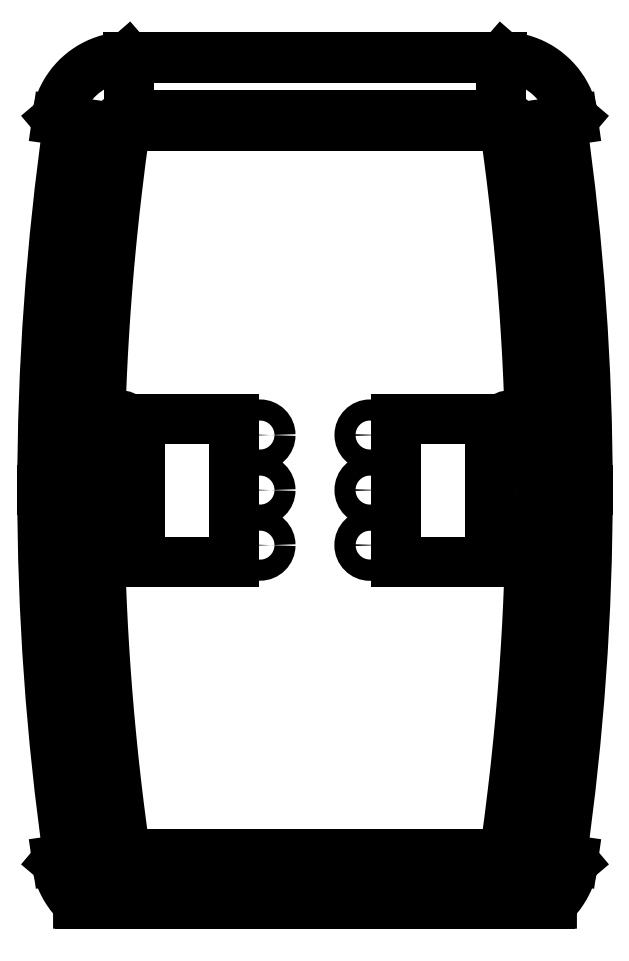
<metadata>
{"format":"dxf","ext":"dxf","renderer":"ezdxf+matplotlib","layout":"modelspace","background":"white","min_lineweight":24,"dpi":150}
</metadata>
<code>
0
SECTION
2
ENTITIES
0
CIRCLE
8
VISIBLE
10
14.11
20
5.908
30
0
40
0.05748
0
CIRCLE
8
VISIBLE
10
14.11
20
5.608
30
0
40
0.05748
0
CIRCLE
8
VISIBLE
10
14.11
20
5.308
30
0
40
0.05748
0
CIRCLE
8
VISIBLE
10
14.71
20
5.308
30
0
40
0.05807
0
CIRCLE
8
VISIBLE
10
14.71
20
5.608
30
0
40
0.05748
0
CIRCLE
8
VISIBLE
10
14.71
20
5.908
30
0
40
0.05748
0
CIRCLE
8
VISIBLE
10
15.48
20
5.958
30
0
40
0.05748
0
CIRCLE
8
VISIBLE
10
13.35
20
5.958
30
0
40
0.05748
0
LINE
8
TANGENT_LINES
10
12.93
20
5.608
30
0
11
12.93
21
5.608
31
0
0
LINE
8
VISIBLE
10
15.43
20
7.97
30
0
11
13.39
21
7.97
31
0
0
LINE
8
VISIBLE
10
13
20
7.632
30
0
11
13.01
21
7.627
31
0
0
LINE
8
VISIBLE
10
13.32
20
7.582
30
0
11
13.01
21
7.627
31
0
0
LINE
8
VISIBLE
10
15.6
20
3.355
30
0
11
15.69
21
3.355
31
0
0
LINE
8
TANGENT_LINES
10
15.89
20
5.608
30
0
11
15.65
21
5.608
31
0
0
LINE
8
VISIBLE
10
13.4
20
7.591
30
0
11
15.43
21
7.591
31
0
0
LINE
8
VISIBLE
10
15.51
20
7.582
30
0
11
15.82
21
7.627
31
0
0
LINE
8
VISIBLE
10
15.37
20
5.219
30
0
11
14.86
21
5.219
31
0
0
LINE
8
VISIBLE
10
15.43
20
3.355
30
0
11
15.6
21
3.355
31
0
0
LINE
8
TANGENT_LINES
10
13.4
20
7.65
30
0
11
15.43
21
7.65
31
0
0
LINE
8
TANGENT_LINES
10
15.9
20
5.608
30
0
11
15.89
21
5.608
31
0
0
LINE
8
TANGENT_LINES
10
15.43
20
3.355
30
0
11
15.43
21
3.567
31
0
0
LINE
8
VISIBLE
10
13.4
20
3.355
30
0
11
15.43
21
3.355
31
0
0
LINE
8
VISIBLE
10
13.97
20
5.219
30
0
11
13.46
21
5.219
31
0
0
LINE
8
VISIBLE
10
15.43
20
3.626
30
0
11
13.4
21
3.626
31
0
0
LINE
8
VISIBLE
10
13.12
20
3.355
30
0
11
13.13
21
3.355
31
0
0
LINE
8
TANGENT_LINES
10
13.4
20
7.65
30
0
11
13.4
21
7.965
31
0
0
LINE
8
VISIBLE
10
15.82
20
7.627
30
0
11
15.82
21
7.632
31
0
0
LINE
8
VISIBLE
10
15.82
20
3.59
30
0
11
15.51
21
3.635
31
0
0
LINE
8
TANGENT_LINES
10
15.43
20
7.65
30
0
11
15.43
21
7.965
31
0
0
LINE
8
VISIBLE
10
15.37
20
5.219
30
0
11
15.37
21
5.998
31
0
0
LINE
8
TANGENT_LINES
10
15.43
20
3.567
30
0
11
13.4
21
3.567
31
0
0
LINE
8
VISIBLE
10
13.13
20
3.355
30
0
11
13.23
21
3.355
31
0
0
LINE
8
VISIBLE
10
13.01
20
3.59
30
0
11
13.32
21
3.635
31
0
0
LINE
8
VISIBLE
10
13.23
20
3.355
30
0
11
13.4
21
3.355
31
0
0
LINE
8
VISIBLE
10
13.97
20
5.219
30
0
11
13.97
21
5.998
31
0
0
LINE
8
VISIBLE
10
15.82
20
3.585
30
0
11
15.82
21
3.59
31
0
0
LINE
8
VISIBLE
10
13.97
20
5.998
30
0
11
13.46
21
5.998
31
0
0
LINE
8
VISIBLE
10
13.46
20
5.219
30
0
11
13.46
21
5.998
31
0
0
LINE
8
TANGENT_LINES
10
13.4
20
3.355
30
0
11
13.4
21
3.567
31
0
0
LINE
8
TANGENT_LINES
10
15.43
20
7.965
30
0
11
13.4
21
7.965
31
0
0
LINE
8
VISIBLE
10
15.37
20
5.998
30
0
11
14.86
21
5.998
31
0
0
LINE
8
TANGENT_LINES
10
13.18
20
5.608
30
0
11
12.93
21
5.608
31
0
0
LINE
8
VISIBLE
10
14.86
20
5.219
30
0
11
14.86
21
5.998
31
0
0
LINE
8
VISIBLE
10
15.69
20
3.355
30
0
11
15.71
21
3.355
31
0
0
LINE
8
VISIBLE
10
13.01
20
3.59
30
0
11
13
21
3.585
31
0
0
LINE
8
TANGENT_LINES
10
13.4
20
7.965
30
0
11
13.39
21
7.97
31
0
0
LINE
8
TANGENT_LINES
10
15.43
20
7.97
30
0
11
15.43
21
7.965
31
0
0
SPLINE
8
VISIBLE
210
0
220
0
230
1
70
     8
71
     3
72
    19
73
    15
74
     0
42
1e-09
43
1.269e-09
40
0
40
0
40
0
40
0
40
0.08322
40
0.1664
40
0.2501
40
0.3337
40
0.4168
40
0.5001
40
0.5836
40
0.6667
40
0.7501
40
0.8336
40
0.9167
40
1
40
1
40
1
40
1
10
15.82
20
7.632
30
0
10
15.82
20
7.648
30
0
10
15.82
20
7.678
30
0
10
15.8
20
7.723
30
0
10
15.78
20
7.765
30
0
10
15.76
20
7.805
30
0
10
15.73
20
7.842
30
0
10
15.69
20
7.875
30
0
10
15.66
20
7.903
30
0
10
15.62
20
7.927
30
0
10
15.57
20
7.946
30
0
10
15.53
20
7.96
30
0
10
15.48
20
7.968
30
0
10
15.45
20
7.969
30
0
10
15.43
20
7.97
30
0
0
SPLINE
8
VISIBLE
210
0
220
0
230
1
70
     8
71
     3
72
    19
73
    15
74
     0
42
1e-09
43
1.092e-09
40
0
40
0
40
0
40
0
40
0.08322
40
0.1664
40
0.2501
40
0.3337
40
0.4168
40
0.5001
40
0.5835
40
0.6667
40
0.7501
40
0.8335
40
0.9166
40
1
40
1
40
1
40
1
10
13.39
20
7.97
30
0
10
13.38
20
7.969
30
0
10
13.35
20
7.968
30
0
10
13.3
20
7.96
30
0
10
13.26
20
7.946
30
0
10
13.21
20
7.927
30
0
10
13.17
20
7.903
30
0
10
13.13
20
7.874
30
0
10
13.1
20
7.841
30
0
10
13.07
20
7.805
30
0
10
13.05
20
7.765
30
0
10
13.03
20
7.723
30
0
10
13.01
20
7.678
30
0
10
13.01
20
7.648
30
0
10
13
20
7.632
30
0
0
SPLINE
8
VISIBLE
210
0
220
0
230
1
70
     8
71
     3
72
    13
73
     9
74
     0
42
1e-09
43
8.037e-10
40
0
40
0
40
0
40
0
40
0.1665
40
0.3332
40
0.5
40
0.6668
40
0.8335
40
1
40
1
40
1
40
1
10
13
20
3.585
30
0
10
13.01
20
3.57
30
0
10
13.01
20
3.542
30
0
10
13.03
20
3.5
30
0
10
13.04
20
3.46
30
0
10
13.07
20
3.422
30
0
10
13.09
20
3.386
30
0
10
13.11
20
3.365
30
0
10
13.12
20
3.355
30
0
0
SPLINE
8
VISIBLE
210
0
220
0
230
1
70
     8
71
     3
72
    13
73
     9
74
     0
42
1e-09
43
1.051e-09
40
0
40
0
40
0
40
0
40
0.1665
40
0.3332
40
0.5
40
0.6668
40
0.8335
40
1
40
1
40
1
40
1
10
15.71
20
3.355
30
0
10
15.72
20
3.365
30
0
10
15.74
20
3.386
30
0
10
15.76
20
3.422
30
0
10
15.78
20
3.459
30
0
10
15.8
20
3.5
30
0
10
15.82
20
3.542
30
0
10
15.82
20
3.57
30
0
10
15.82
20
3.585
30
0
0
SPLINE
8
TANGENT_LINES
210
0
220
0
230
1
70
     8
71
     3
72
    13
73
     9
74
     0
42
1e-09
43
1.253e-09
40
0
40
0
40
0
40
0
40
0.1666
40
0.3333
40
0.5
40
0.6667
40
0.8334
40
1
40
1
40
1
40
1
10
15.89
20
5.608
30
0
10
15.89
20
5.72
30
0
10
15.89
20
5.944
30
0
10
15.88
20
6.28
30
0
10
15.86
20
6.616
30
0
10
15.83
20
6.95
30
0
10
15.8
20
7.284
30
0
10
15.77
20
7.506
30
0
10
15.75
20
7.617
30
0
0
SPLINE
8
TANGENT_LINES
210
0
220
0
230
1
70
     8
71
     3
72
    13
73
     9
74
     0
42
1e-09
43
9.085e-10
40
0
40
0
40
0
40
0
40
0.1666
40
0.3333
40
0.5
40
0.6667
40
0.8334
40
1
40
1
40
1
40
1
10
12.93
20
5.608
30
0
10
12.93
20
5.497
30
0
10
12.94
20
5.273
30
0
10
12.95
20
4.937
30
0
10
12.97
20
4.601
30
0
10
13
20
4.267
30
0
10
13.03
20
3.932
30
0
10
13.06
20
3.711
30
0
10
13.08
20
3.6
30
0
0
SPLINE
8
TANGENT_LINES
210
0
220
0
230
1
70
     8
71
     3
72
    13
73
     9
74
     0
42
1e-09
43
1.05e-09
40
0
40
0
40
0
40
0
40
0.1665
40
0.3325
40
0.4991
40
0.6661
40
0.8331
40
1
40
1
40
1
40
1
10
15.69
20
3.355
30
0
10
15.71
20
3.365
30
0
10
15.73
20
3.386
30
0
10
15.75
20
3.422
30
0
10
15.78
20
3.461
30
0
10
15.8
20
3.502
30
0
10
15.81
20
3.545
30
0
10
15.82
20
3.575
30
0
10
15.82
20
3.59
30
0
0
SPLINE
8
TANGENT_LINES
210
0
220
0
230
1
70
     8
71
     3
72
    19
73
    15
74
     0
42
1e-09
43
1.268e-09
40
0
40
0
40
0
40
0
40
0.08338
40
0.1665
40
0.25
40
0.3333
40
0.4164
40
0.4999
40
0.5832
40
0.6664
40
0.7499
40
0.8331
40
0.9163
40
1
40
1
40
1
40
1
10
15.82
20
7.627
30
0
10
15.82
20
7.642
30
0
10
15.81
20
7.673
30
0
10
15.8
20
7.717
30
0
10
15.78
20
7.76
30
0
10
15.75
20
7.8
30
0
10
15.72
20
7.836
30
0
10
15.69
20
7.869
30
0
10
15.65
20
7.898
30
0
10
15.61
20
7.922
30
0
10
15.57
20
7.941
30
0
10
15.52
20
7.954
30
0
10
15.48
20
7.963
30
0
10
15.45
20
7.964
30
0
10
15.43
20
7.965
30
0
0
SPLINE
8
TANGENT_LINES
210
0
220
0
230
1
70
     8
71
     3
72
    19
73
    15
74
     0
42
1e-09
43
1.092e-09
40
0
40
0
40
0
40
0
40
0.08337
40
0.1665
40
0.25
40
0.3333
40
0.4164
40
0.4999
40
0.5832
40
0.6664
40
0.7499
40
0.8331
40
0.9163
40
1
40
1
40
1
40
1
10
13.4
20
7.965
30
0
10
13.38
20
7.964
30
0
10
13.35
20
7.963
30
0
10
13.31
20
7.954
30
0
10
13.26
20
7.941
30
0
10
13.22
20
7.922
30
0
10
13.18
20
7.898
30
0
10
13.14
20
7.869
30
0
10
13.11
20
7.836
30
0
10
13.08
20
7.8
30
0
10
13.05
20
7.76
30
0
10
13.03
20
7.718
30
0
10
13.02
20
7.673
30
0
10
13.01
20
7.642
30
0
10
13.01
20
7.627
30
0
0
SPLINE
8
TANGENT_LINES
210
0
220
0
230
1
70
     8
71
     3
72
    13
73
     9
74
     0
42
1e-09
43
8.048e-10
40
0
40
0
40
0
40
0
40
0.1665
40
0.3326
40
0.4992
40
0.6661
40
0.8331
40
1
40
1
40
1
40
1
10
13.01
20
3.59
30
0
10
13.01
20
3.575
30
0
10
13.02
20
3.546
30
0
10
13.03
20
3.503
30
0
10
13.05
20
3.462
30
0
10
13.07
20
3.423
30
0
10
13.1
20
3.387
30
0
10
13.12
20
3.365
30
0
10
13.13
20
3.355
30
0
0
SPLINE
8
TANGENT_LINES
210
0
220
0
230
1
70
     8
71
     3
72
    13
73
     9
74
     0
42
1e-09
43
1.142e-09
40
0
40
0
40
0
40
0
40
0.1666
40
0.3333
40
0.5
40
0.6667
40
0.8334
40
1
40
1
40
1
40
1
10
15.75
20
3.6
30
0
10
15.77
20
3.711
30
0
10
15.8
20
3.932
30
0
10
15.83
20
4.267
30
0
10
15.86
20
4.601
30
0
10
15.88
20
4.937
30
0
10
15.89
20
5.273
30
0
10
15.89
20
5.497
30
0
10
15.89
20
5.608
30
0
0
SPLINE
8
TANGENT_LINES
210
0
220
0
230
1
70
     8
71
     3
72
    13
73
     9
74
     0
42
1e-09
43
1.045e-09
40
0
40
0
40
0
40
0
40
0.1666
40
0.3333
40
0.5
40
0.6667
40
0.8334
40
1
40
1
40
1
40
1
10
13.08
20
7.617
30
0
10
13.06
20
7.506
30
0
10
13.03
20
7.284
30
0
10
13
20
6.95
30
0
10
12.97
20
6.616
30
0
10
12.95
20
6.28
30
0
10
12.94
20
5.944
30
0
10
12.93
20
5.72
30
0
10
12.93
20
5.608
30
0
0
SPLINE
8
VISIBLE
210
0
220
0
230
1
70
     8
71
     3
72
     8
73
     4
74
     0
42
1e-09
43
1.253e-09
40
0.0132
40
0.0132
40
0.0132
40
0.0132
40
5.137
40
5.137
40
5.137
40
5.137
10
15.76
20
7.618
30
0
10
15.85
20
6.948
30
0
10
15.9
20
6.278
30
0
10
15.9
20
5.608
30
0
0
SPLINE
8
VISIBLE
210
0
220
0
230
1
70
     8
71
     3
72
     8
73
     4
74
     0
42
1e-09
43
1.142e-09
40
0
40
0
40
0
40
0
40
5.123
40
5.123
40
5.123
40
5.123
10
15.9
20
5.608
30
0
10
15.9
20
4.939
30
0
10
15.85
20
4.269
30
0
10
15.76
20
3.599
30
0
0
SPLINE
8
VISIBLE
210
0
220
0
230
1
70
     8
71
     3
72
    20
73
    16
74
     0
42
1e-09
43
1.062e-09
40
-9e-16
40
-9e-16
40
-9e-16
40
-9e-16
40
0.4189
40
0.8378
40
1.047
40
1.466
40
1.676
40
2.094
40
2.304
40
2.723
40
2.932
40
3.351
40
3.56
40
4.189
40
5.027
40
5.027
40
5.027
40
5.027
10
13.24
20
5.608
30
0
10
13.24
20
5.663
30
0
10
13.24
20
5.773
30
0
10
13.24
20
5.91
30
0
10
13.25
20
6.047
30
0
10
13.25
20
6.156
30
0
10
13.26
20
6.293
30
0
10
13.26
20
6.402
30
0
10
13.27
20
6.539
30
0
10
13.28
20
6.648
30
0
10
13.29
20
6.785
30
0
10
13.3
20
6.894
30
0
10
13.31
20
7.058
30
0
10
13.34
20
7.276
30
0
10
13.36
20
7.466
30
0
10
13.38
20
7.574
30
0
0
SPLINE
8
VISIBLE
210
0
220
0
230
1
70
     8
71
     3
72
    20
73
    16
74
     0
42
1e-09
43
1.226e-09
40
2.7e-15
40
2.7e-15
40
2.7e-15
40
2.7e-15
40
0.4189
40
0.8378
40
1.047
40
1.466
40
1.676
40
2.094
40
2.304
40
2.723
40
2.932
40
3.351
40
3.56
40
4.189
40
5.027
40
5.027
40
5.027
40
5.027
10
15.45
20
7.574
30
0
10
15.46
20
7.52
30
0
10
15.47
20
7.411
30
0
10
15.49
20
7.276
30
0
10
15.5
20
7.139
30
0
10
15.52
20
7.031
30
0
10
15.53
20
6.894
30
0
10
15.54
20
6.785
30
0
10
15.55
20
6.648
30
0
10
15.56
20
6.539
30
0
10
15.57
20
6.402
30
0
10
15.57
20
6.293
30
0
10
15.58
20
6.129
30
0
10
15.59
20
5.91
30
0
10
15.59
20
5.718
30
0
10
15.59
20
5.608
30
0
0
SPLINE
8
VISIBLE
210
0
220
0
230
1
70
     8
71
     3
72
     8
73
     4
74
     0
42
1e-09
43
1.044e-09
40
0
40
0
40
0
40
0
40
5.123
40
5.123
40
5.123
40
5.123
10
12.93
20
5.608
30
0
10
12.93
20
6.278
30
0
10
12.98
20
6.948
30
0
10
13.07
20
7.618
30
0
0
SPLINE
8
VISIBLE
210
0
220
0
230
1
70
     8
71
     3
72
     8
73
     4
74
     0
42
1e-09
43
9.08e-10
40
0.0132
40
0.0132
40
0.0132
40
0.0132
40
5.137
40
5.137
40
5.137
40
5.137
10
13.07
20
3.599
30
0
10
12.98
20
4.269
30
0
10
12.93
20
4.939
30
0
10
12.93
20
5.608
30
0
0
SPLINE
8
VISIBLE
210
0
220
0
230
1
70
     8
71
     3
72
    20
73
    16
74
     0
42
1e-09
43
1.115e-09
40
0
40
0
40
0
40
0
40
0.4189
40
0.8378
40
1.047
40
1.466
40
1.676
40
2.094
40
2.304
40
2.723
40
2.932
40
3.351
40
3.56
40
4.189
40
5.027
40
5.027
40
5.027
40
5.027
10
15.59
20
5.608
30
0
10
15.59
20
5.554
30
0
10
15.59
20
5.444
30
0
10
15.59
20
5.307
30
0
10
15.58
20
5.17
30
0
10
15.58
20
5.061
30
0
10
15.57
20
4.924
30
0
10
15.57
20
4.815
30
0
10
15.56
20
4.678
30
0
10
15.55
20
4.569
30
0
10
15.54
20
4.432
30
0
10
15.53
20
4.323
30
0
10
15.51
20
4.159
30
0
10
15.49
20
3.941
30
0
10
15.46
20
3.751
30
0
10
15.45
20
3.643
30
0
0
SPLINE
8
VISIBLE
210
0
220
0
230
1
70
     8
71
     3
72
    34
73
    30
74
     0
42
1e-09
43
1.018e-09
40
0
40
0
40
0
40
0
40
0.02368
40
0.04736
40
0.0592
40
0.07695
40
0.08287
40
0.09471
40
0.1006
40
0.1184
40
0.1302
40
0.1539
40
0.1657
40
0.1805
40
0.1835
40
0.1894
40
0.1924
40
0.2013
40
0.2072
40
0.219
40
0.2249
40
0.2368
40
0.2427
40
0.2516
40
0.2545
40
0.2605
40
0.2634
40
0.2723
40
0.2841
40
0.2841
40
0.2841
40
0.2841
10
15.45
20
3.643
30
0
10
15.45
20
3.642
30
0
10
15.45
20
3.641
30
0
10
15.45
20
3.639
30
0
10
15.45
20
3.637
30
0
10
15.45
20
3.636
30
0
10
15.45
20
3.635
30
0
10
15.45
20
3.634
30
0
10
15.45
20
3.633
30
0
10
15.44
20
3.633
30
0
10
15.44
20
3.631
30
0
10
15.44
20
3.63
30
0
10
15.44
20
3.629
30
0
10
15.44
20
3.629
30
0
10
15.44
20
3.628
30
0
10
15.44
20
3.628
30
0
10
15.44
20
3.628
30
0
10
15.44
20
3.628
30
0
10
15.44
20
3.627
30
0
10
15.44
20
3.627
30
0
10
15.44
20
3.627
30
0
10
15.43
20
3.627
30
0
10
15.43
20
3.626
30
0
10
15.43
20
3.626
30
0
10
15.43
20
3.626
30
0
10
15.43
20
3.626
30
0
10
15.43
20
3.626
30
0
10
15.43
20
3.626
30
0
10
15.43
20
3.626
30
0
10
15.43
20
3.626
30
0
0
SPLINE
8
TANGENT_LINES
210
0
220
0
230
1
70
     8
71
     3
72
    11
73
     7
74
     0
42
1e-09
43
1.224e-09
40
0
40
0
40
0
40
0
40
0.08118
40
0.1218
40
0.203
40
0.2841
40
0.2841
40
0.2841
40
0.2841
10
15.43
20
7.65
30
0
10
15.44
20
7.65
30
0
10
15.46
20
7.647
30
0
10
15.48
20
7.634
30
0
10
15.5
20
7.614
30
0
10
15.51
20
7.593
30
0
10
15.51
20
7.582
30
0
0
SPLINE
8
TANGENT_LINES
210
0
220
0
230
1
70
     8
71
     3
72
    11
73
     7
74
     0
42
1e-09
43
1.069e-09
40
9.84e-14
40
9.84e-14
40
9.84e-14
40
9.84e-14
40
0.08118
40
0.1218
40
0.203
40
0.2841
40
0.2841
40
0.2841
40
0.2841
10
13.32
20
7.582
30
0
10
13.32
20
7.593
30
0
10
13.33
20
7.608
30
0
10
13.34
20
7.63
30
0
10
13.37
20
7.646
30
0
10
13.39
20
7.65
30
0
10
13.4
20
7.65
30
0
0
SPLINE
8
TANGENT_LINES
210
0
220
0
230
1
70
     8
71
     3
72
    11
73
     7
74
     0
42
1e-09
43
1.023e-09
40
0
40
0
40
0
40
0
40
0.04059
40
0.1218
40
0.203
40
0.2841
40
0.2841
40
0.2841
40
0.2841
10
15.51
20
3.635
30
0
10
15.51
20
3.629
30
0
10
15.5
20
3.614
30
0
10
15.49
20
3.59
30
0
10
15.46
20
3.571
30
0
10
15.44
20
3.567
30
0
10
15.43
20
3.567
30
0
0
SPLINE
8
TANGENT_LINES
210
0
220
0
230
1
70
     8
71
     3
72
    11
73
     7
74
     0
42
1e-09
43
8.303e-10
40
0
40
0
40
0
40
0
40
0.04059
40
0.1218
40
0.203
40
0.2841
40
0.2841
40
0.2841
40
0.2841
10
13.4
20
3.567
30
0
10
13.39
20
3.567
30
0
10
13.38
20
3.569
30
0
10
13.35
20
3.579
30
0
10
13.33
20
3.603
30
0
10
13.32
20
3.624
30
0
10
13.32
20
3.635
30
0
0
SPLINE
8
VISIBLE
210
0
220
0
230
1
70
     8
71
     3
72
    20
73
    16
74
     0
42
1e-09
43
9.322e-10
40
2.112e-13
40
2.112e-13
40
2.112e-13
40
2.112e-13
40
0.4189
40
0.8378
40
1.047
40
1.466
40
1.676
40
2.094
40
2.304
40
2.723
40
2.932
40
3.351
40
3.56
40
4.189
40
5.027
40
5.027
40
5.027
40
5.027
10
13.38
20
3.643
30
0
10
13.37
20
3.697
30
0
10
13.36
20
3.806
30
0
10
13.34
20
3.941
30
0
10
13.32
20
4.077
30
0
10
13.31
20
4.186
30
0
10
13.3
20
4.323
30
0
10
13.29
20
4.432
30
0
10
13.28
20
4.569
30
0
10
13.27
20
4.678
30
0
10
13.26
20
4.815
30
0
10
13.26
20
4.924
30
0
10
13.25
20
5.088
30
0
10
13.24
20
5.307
30
0
10
13.24
20
5.499
30
0
10
13.24
20
5.608
30
0
0
SPLINE
8
VISIBLE
210
0
220
0
230
1
70
     8
71
     3
72
    34
73
    30
74
     0
42
1e-09
43
8.307e-10
40
0
40
0
40
0
40
0
40
0.02368
40
0.04736
40
0.0592
40
0.07695
40
0.08287
40
0.09471
40
0.1006
40
0.1184
40
0.1302
40
0.1539
40
0.1657
40
0.1805
40
0.1835
40
0.1894
40
0.1924
40
0.2013
40
0.2072
40
0.219
40
0.2249
40
0.2368
40
0.2427
40
0.2516
40
0.2545
40
0.2605
40
0.2634
40
0.2723
40
0.2841
40
0.2841
40
0.2841
40
0.2841
10
13.4
20
3.626
30
0
10
13.4
20
3.626
30
0
10
13.4
20
3.626
30
0
10
13.39
20
3.626
30
0
10
13.39
20
3.627
30
0
10
13.39
20
3.627
30
0
10
13.39
20
3.628
30
0
10
13.39
20
3.628
30
0
10
13.39
20
3.629
30
0
10
13.39
20
3.629
30
0
10
13.39
20
3.63
30
0
10
13.38
20
3.631
30
0
10
13.38
20
3.633
30
0
10
13.38
20
3.633
30
0
10
13.38
20
3.634
30
0
10
13.38
20
3.634
30
0
10
13.38
20
3.635
30
0
10
13.38
20
3.635
30
0
10
13.38
20
3.636
30
0
10
13.38
20
3.637
30
0
10
13.38
20
3.637
30
0
10
13.38
20
3.638
30
0
10
13.38
20
3.639
30
0
10
13.38
20
3.64
30
0
10
13.38
20
3.64
30
0
10
13.38
20
3.64
30
0
10
13.38
20
3.641
30
0
10
13.38
20
3.642
30
0
10
13.38
20
3.642
30
0
10
13.38
20
3.643
30
0
0
ARC
8
VISIBLE
10
13.4
20
7.571
30
0
40
0.01955
50
89.79
51
172
0
ARC
8
VISIBLE
10
15.43
20
7.571
30
0
40
0.01956
50
7.91
51
90.1
0
ELLIPSE
8
VISIBLE
10
20.34
20
4.609
30
0
11
1.447
21
-9.906
31
0
210
0
220
0
230
-1
40
0.7077
41
1.576
42
1.774
0
ELLIPSE
8
VISIBLE
10
8.49
20
6.608
30
0
11
1.447
21
-9.906
31
0
210
0
220
0
230
-1
40
0.7077
41
4.717
42
4.916
0
ELLIPSE
8
VISIBLE
10
20.34
20
6.608
30
0
11
-1.447
21
-9.906
31
0
210
0
220
0
230
-1
40
0.7077
41
1.367
42
1.566
0
ELLIPSE
8
VISIBLE
10
8.49
20
4.609
30
0
11
-1.447
21
-9.906
31
0
210
0
220
0
230
-1
40
0.7077
41
4.509
42
4.707
0
ENDSEC
0
EOF

</code>
